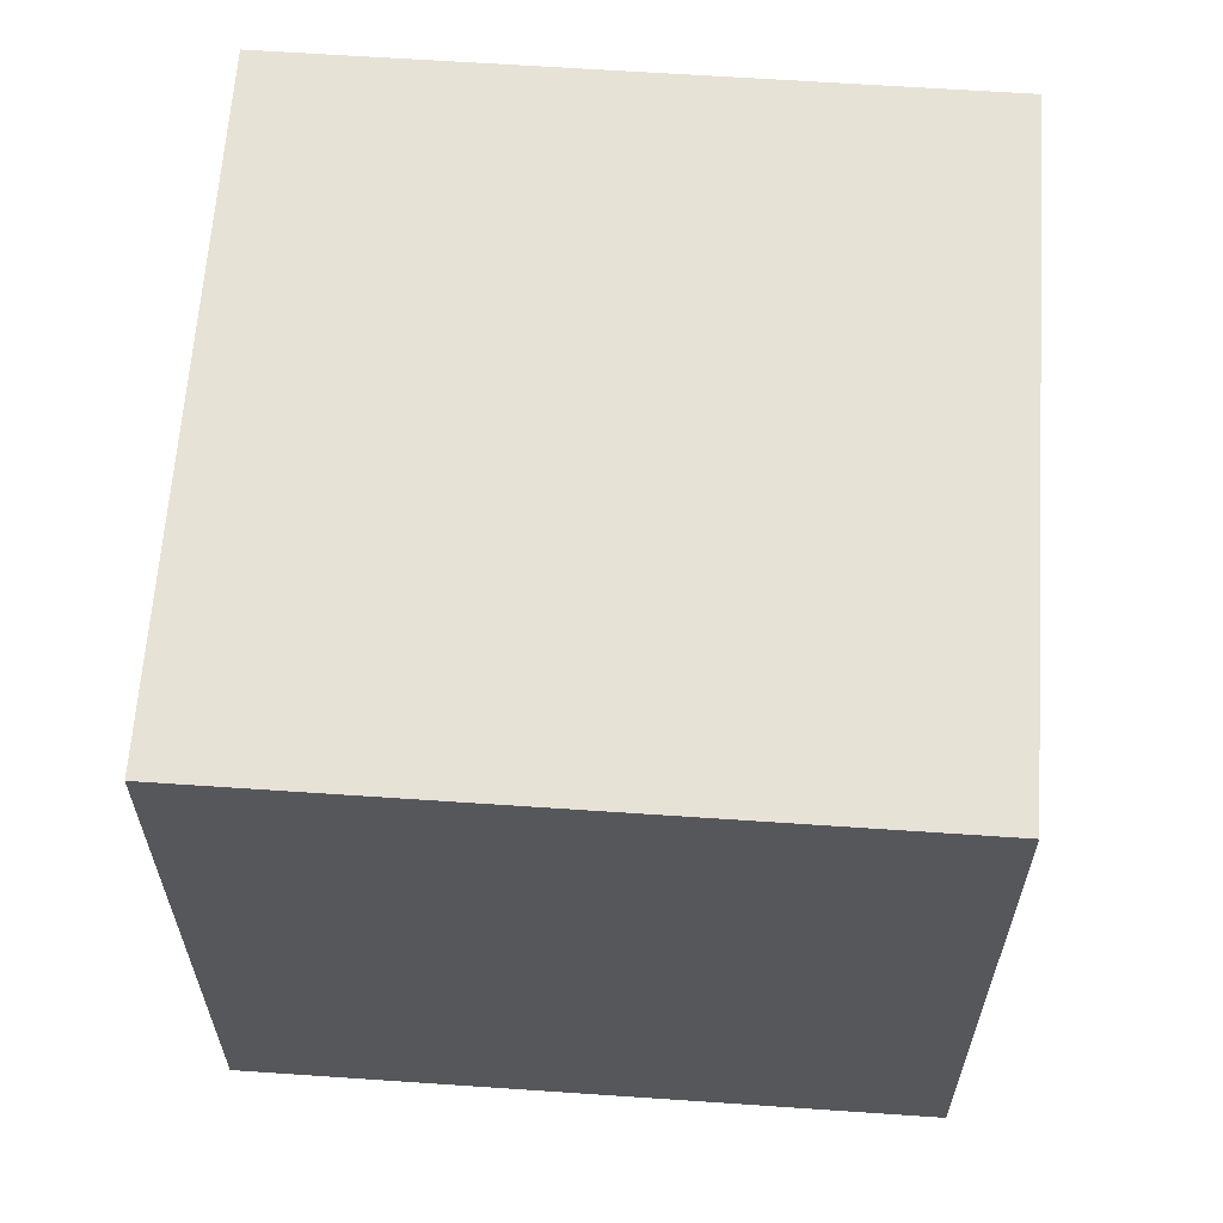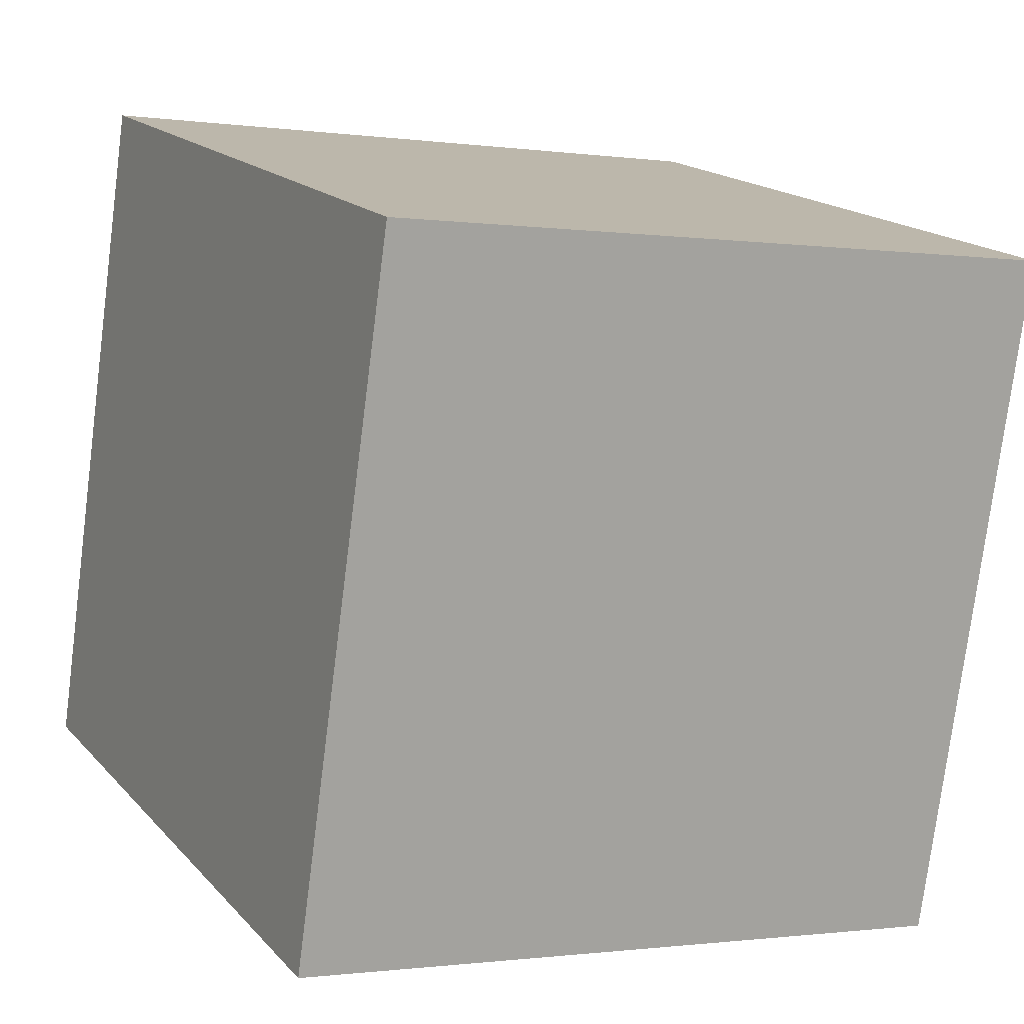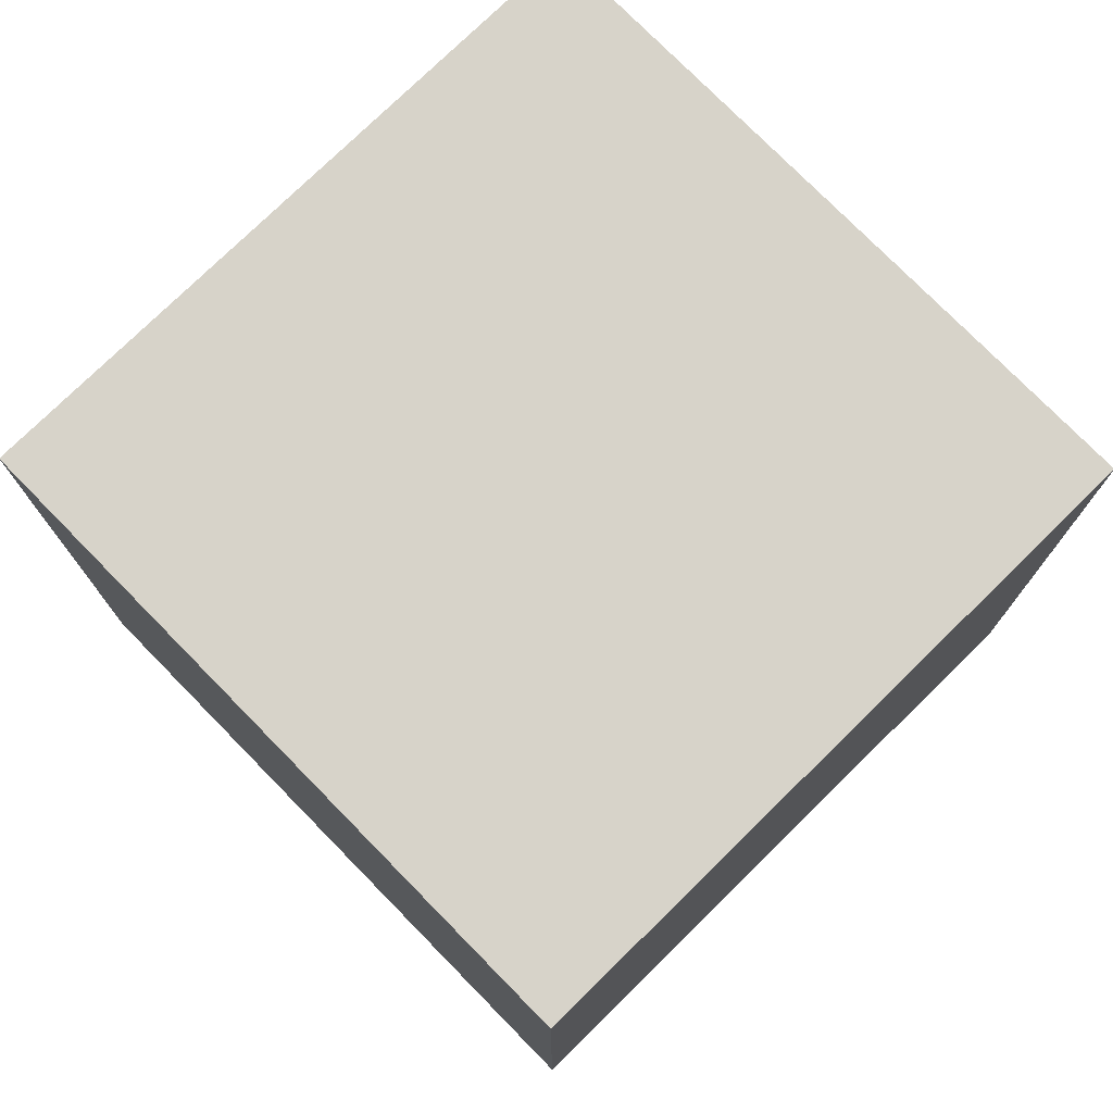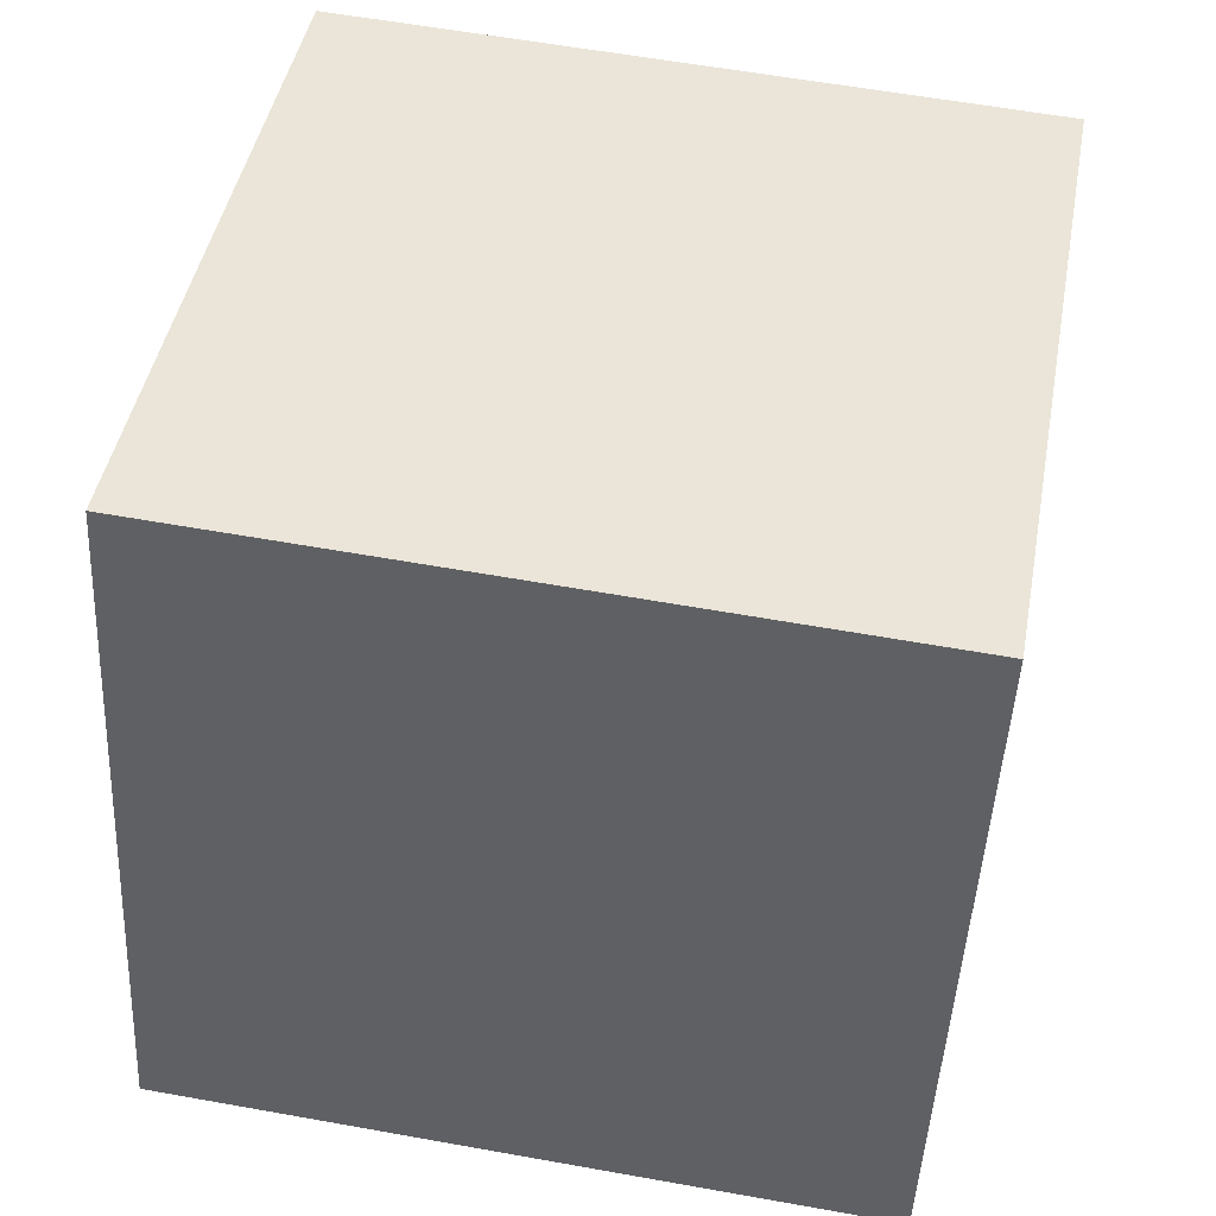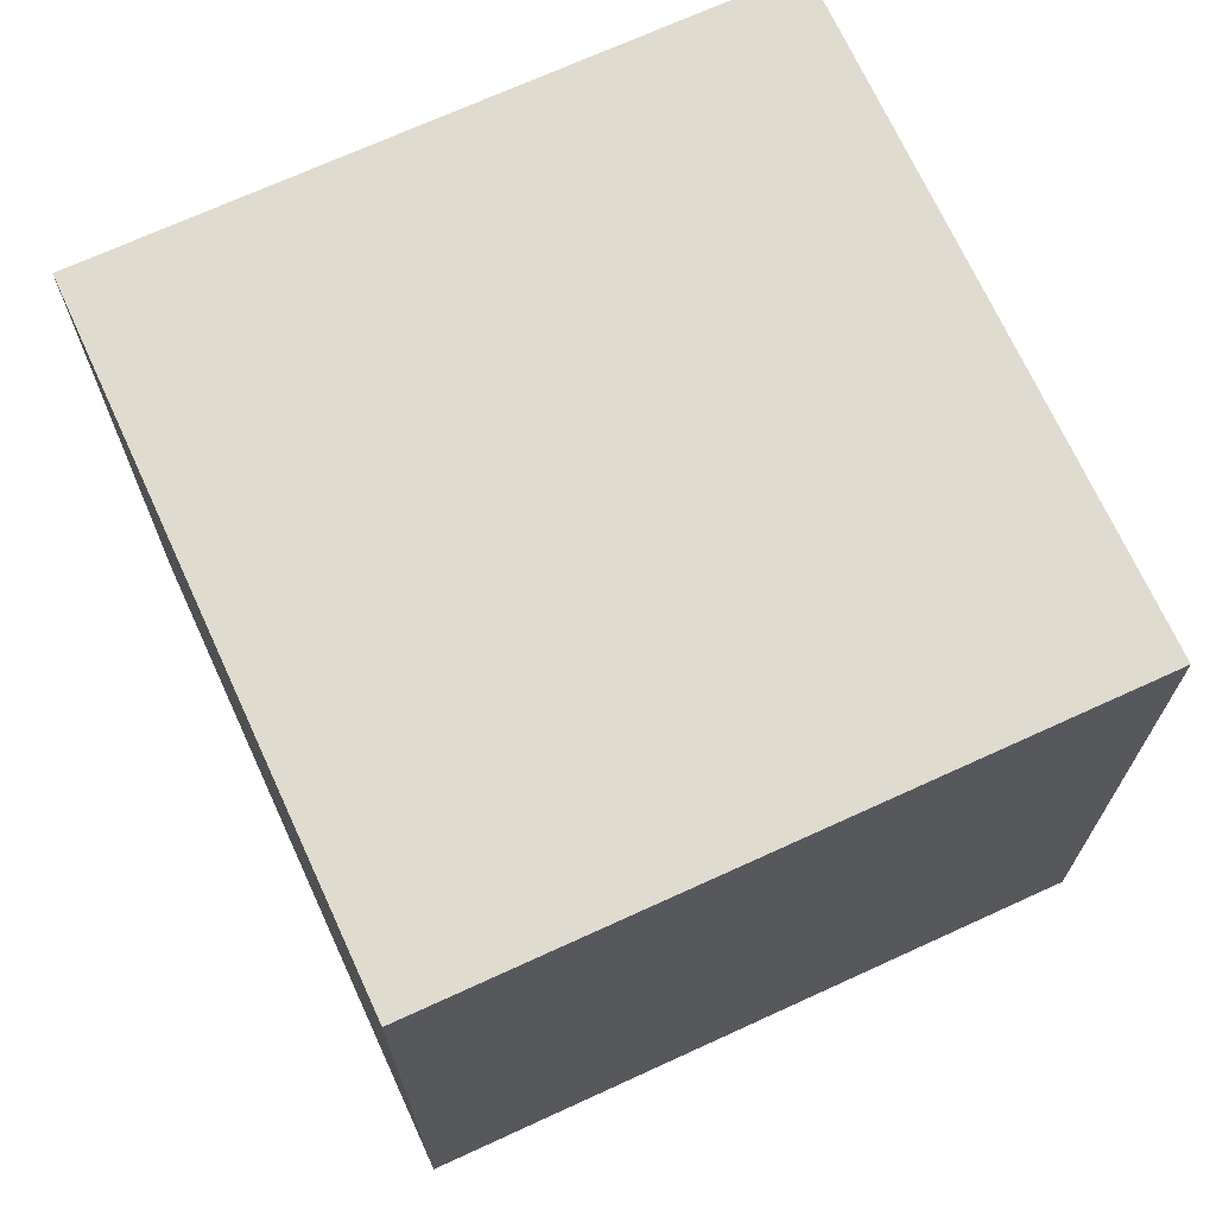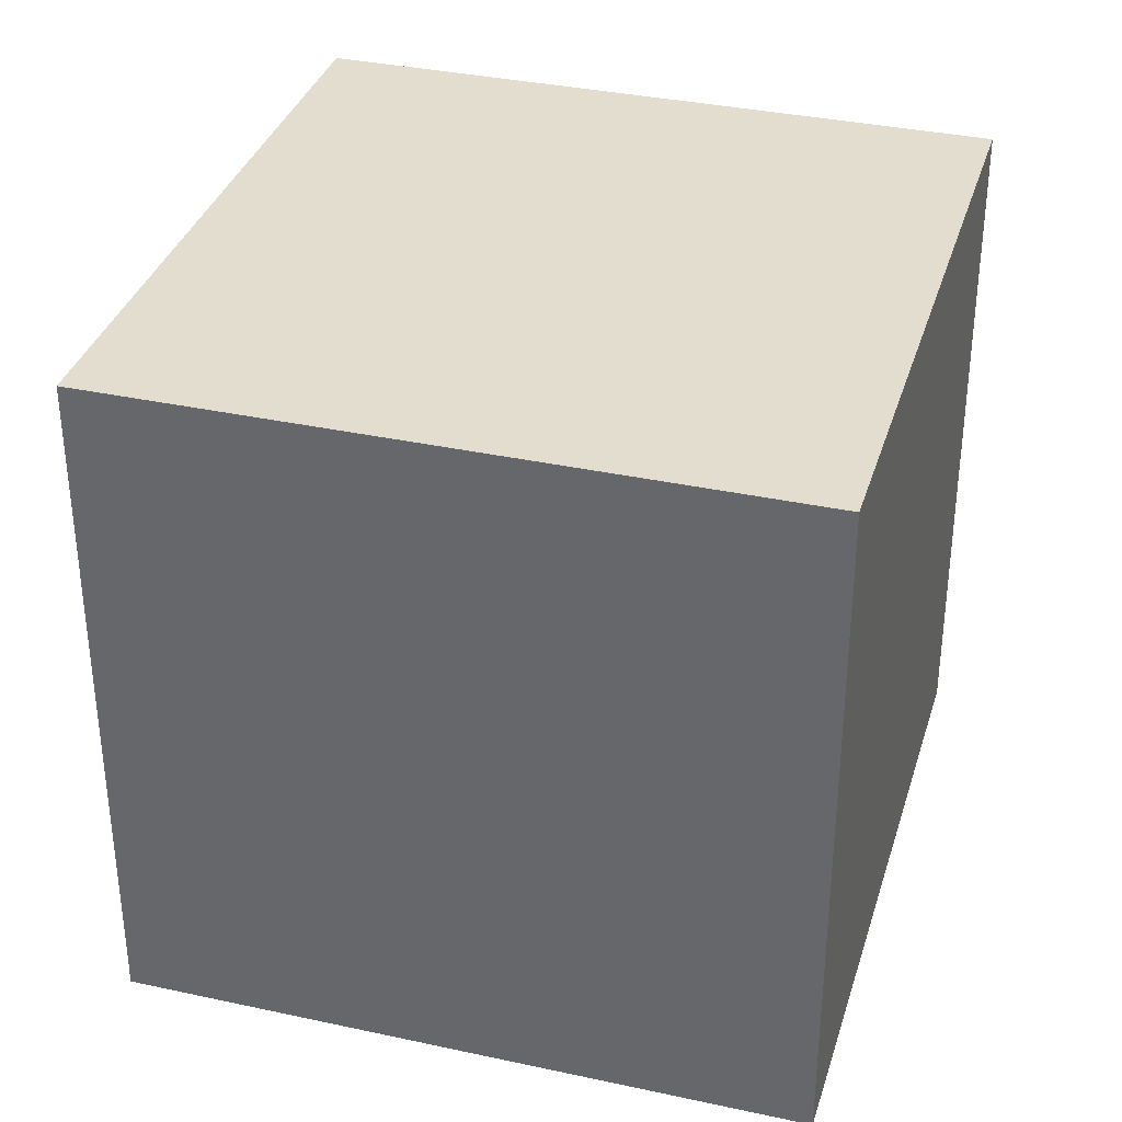
<metadata>
{"format":"obj","ext":"obj","renderer":"f3d","projection":"perspective","resolution":1024,"background":"white","views":[{"elev":62.9,"azim":-70.4,"up":"+Y"},{"elev":-0.9,"azim":62.0,"up":"+Z"},{"elev":76.4,"azim":-28.8,"up":"+Y"},{"elev":59.0,"azim":-79.5,"up":"+Z"},{"elev":70.4,"azim":171.0,"up":"+Y"},{"elev":34.9,"azim":-58.2,"up":"+Y"}]}
</metadata>
<code>
o Cube.002
v -0.6934 -1 1.233
v -1.233 -1 -0.6934
v 0.6934 -1 -1.233
v 0.6934 1 -1.233
v -1.233 1 -0.6934
v -0.6934 1 1.233
v 1.233 1 0.6934
v 1.233 -1 0.6934
f 1 2 3
f 4 5 6
f 7 6 1
f 6 5 2
f 2 5 4
f 8 3 4
f 8 1 3
f 7 4 6
f 8 7 1
f 1 6 2
f 3 2 4
f 7 8 4

</code>
